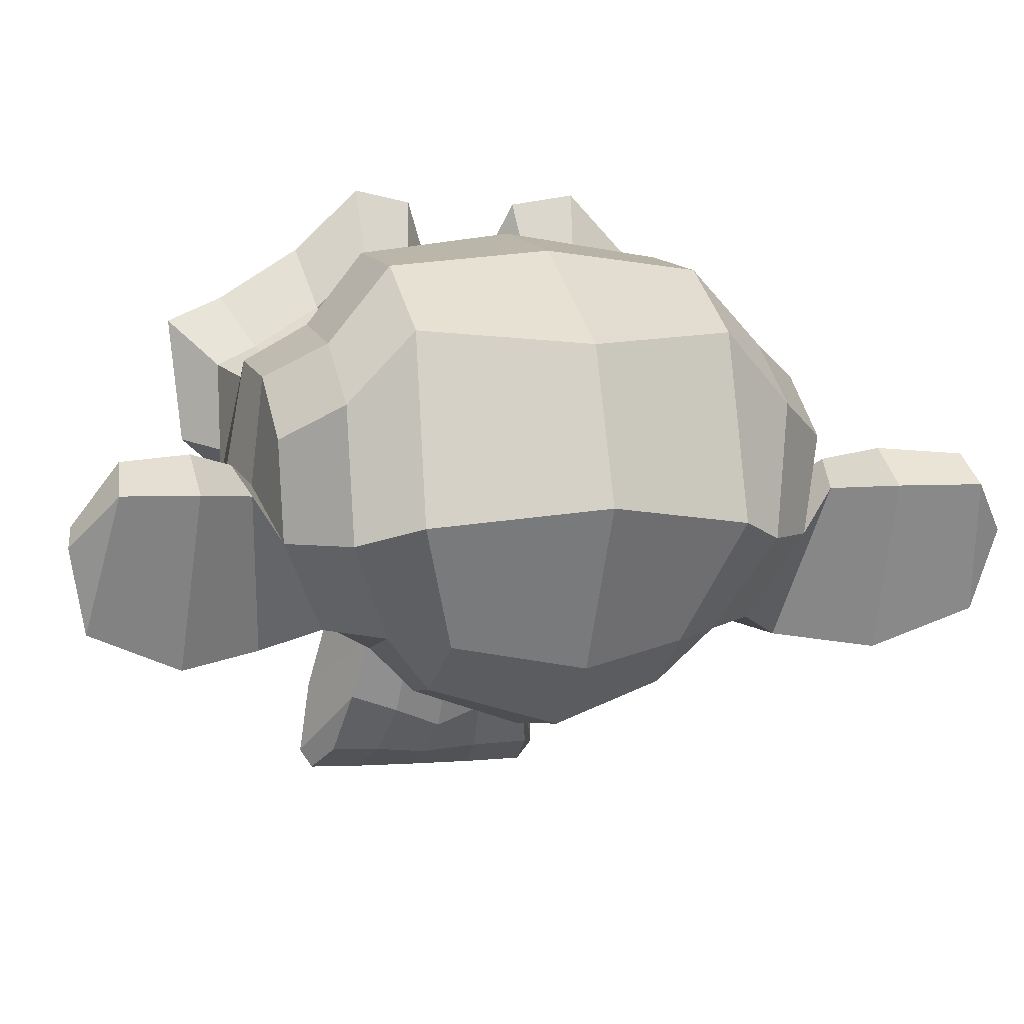
<metadata>
{"format":"obj","ext":"obj","renderer":"f3d","projection":"perspective","resolution":1024,"background":"white","views":[{"elev":4.5,"azim":-147.7,"up":"+Y"}]}
</metadata>
<code>
g
v 1.142 0.8032 0.02496
v 1.155 0.6978 0.09542
v 1.162 0.5556 -0.02166
v 1.14 0.7555 -0.1598
v 0.2059 0.5435 1.134
v 0.3181 0.6871 1.107
v 0.2454 0.7918 1.108
v 0.06395 0.7419 1.14
v 1.108 0.4393 -0.1595
v 1.083 0.6941 -0.3294
v 0.06149 0.426 1.104
v -0.1126 0.679 1.115
v 1.081 0.484 0.1996
v 0.9969 0.3496 0.1284
v 0.3245 0.3411 0.9409
v 0.4088 0.4754 1.012
v 1.103 0.6618 0.2196
v 0.4308 0.6533 1.032
v 1.031 0.7135 0.3128
v 0.9368 0.5831 0.37
v 0.5482 0.5781 0.8395
v 0.5084 0.7069 0.9447
v 0.809 0.4745 0.3545
v 0.5102 0.4707 0.7156
v 0.8115 0.7903 0.3902
v 0.6599 0.7408 0.386
v 0.5105 0.7389 0.5665
v 0.5425 0.7869 0.7152
v 0.967 0.8226 0.3215
v 0.5038 0.8167 0.8812
v 0.959 0.9434 0.2553
v 0.8058 0.9991 0.2659
v 0.4173 0.9942 0.7354
v 0.436 0.9368 0.8872
v 0.6401 1.011 0.2202
v 0.3413 1.007 0.5813
v 0.8951 1.075 0.05165
v 0.7591 1.105 -0.06065
v 0.08664 1.097 0.7518
v 0.2227 1.067 0.8641
v 1.003 0.9793 0.1401
v 0.3308 0.9708 0.9526
v 1.083 0.9277 0.03789
v 1.031 0.9716 -0.1258
v 0.07493 0.9595 1.03
v 0.2457 0.9171 1.049
v 0.9386 0.9758 -0.2937
v -0.1074 0.9625 0.9701
v 1.103 0.9476 0.04003
v 1.166 0.8122 0.02984
v 0.2515 0.9368 1.069
v 0.2546 0.8006 1.131
v 1.021 1.015 0.1555
v 0.3489 1.006 0.968
v 0.9731 0.9676 0.2824
v 0.4651 0.9612 0.8963
v 0.9771 0.8357 0.3604
v 0.5438 0.8303 0.884
v 1.052 0.7158 0.3454
v 0.5443 0.7093 0.9593
v 1.135 0.6532 0.2459
v 0.4627 0.6447 1.058
v 1.183 0.6958 0.103
v 0.3308 0.685 1.132
v 1.105 0.8417 0.2229
v 0.4326 0.8332 1.035
v 1.243 -1.166 0.6067
v 1.234 -0.9138 0.6768
v 1.092 -0.9333 0.8788
v 1.087 -1.178 0.8545
v 0.9203 -0.9178 1.056
v 0.8592 -1.171 1.047
v 1.352 -1.147 0.3869
v 1.294 -0.8911 0.59
v 0.8462 -0.8967 1.132
v 0.652 -1.156 1.19
v 1.376 -1.055 0.3261
v 1.316 -0.7415 0.5488
v 0.8083 -0.748 1.163
v 0.5927 -1.065 1.225
v 1.31 -0.7238 0.3095
v 1.275 -0.5642 0.5467
v 0.7966 -0.5703 1.124
v 0.5598 -0.7333 1.17
v 1.142 -0.3192 0.2616
v 1.149 -0.19 0.5222
v 0.7452 -0.1952 1.01
v 0.4746 -0.3277 1.026
v 0.8924 0.06718 0.2952
v 1.082 0.1241 -0.03846
v 1.11 0.3484 0.1311
v 1.023 0.3483 0.5914
v 0.3484 0.3388 1.052
v 0.1485 0.1122 1.032
v 0.4589 0.06165 0.7924
v 0.7842 0.3453 0.8803
v 1.25 0.2913 -0.3078
v 1.225 0.4668 -0.199
v 0.04431 0.4518 1.227
v -0.1006 0.2741 1.241
v 1.254 0.5289 -0.7049
v 1.239 0.6628 -0.3983
v -0.1508 0.6452 1.281
v -0.513 0.5064 1.322
v 1.326 1.066 -0.7077
v 1.236 0.9349 -0.4279
v -0.1832 0.9169 1.287
v -0.5079 1.042 1.396
v 1.178 1.17 -0.5169
v 1.242 1.029 -0.3159
v -0.07301 1.012 1.273
v -0.3392 1.15 1.223
v 0.9614 1.391 -0.2338
v 1.019 1.252 -0.01101
v 0.1826 1.241 1
v -0.08898 1.377 0.9709
v 0.757 1.664 -0.03729
v 0.9002 1.404 0.1353
v 0.3025 1.396 0.8575
v 0.07337 1.655 0.7467
v 0.6291 1.615 0.2001
v 0.8226 1.379 0.2838
v 0.4341 1.374 0.7532
v 0.2956 1.611 0.5825
v 0.6312 1.253 0.3916
v 0.7999 1.11 0.46
v 0.6056 1.108 0.6947
v 0.4979 1.251 0.5446
v 0.586 1.149 0.4839
v 0.7122 0.9863 0.5839
v 0.7915 1.049 0.3307
v 0.8328 1.118 0.1983
v 0.3546 1.112 0.776
v 0.4777 1.045 0.7098
v 0.8874 1.121 0.09137
v 0.2598 1.113 0.8497
v 0.9767 1.054 -0.03315
v 0.1549 1.044 0.9599
v 1.11 0.9377 -0.2585
v -0.04034 0.9231 1.132
v 1.165 0.8198 -0.2901
v -0.05992 0.8042 1.19
v 1.199 0.6663 -0.2337
v 0.003274 0.6512 1.211
v 1.152 0.5028 -0.01558
v 0.2105 0.4909 1.122
v 1.094 0.4535 0.1641
v 0.3766 0.4444 1.031
v 0.8871 0.6527 0.4057
v 0.7465 0.506 0.6073
v 0.5733 0.6487 0.7849
v 0.794 0.891 0.4072
v 0.5549 0.888 0.6961
v 0.7158 0.7581 0.5845
v 0.8345 0.7553 0.4241
v 0.5805 0.7521 0.731
v 1.183 -0.8138 0.8333
v 1.118 -0.83 0.9013
v 1.063 -0.8154 0.9777
v 1.231 -0.7386 0.7676
v 1.007 -0.7415 1.038
v 1.197 -0.5612 0.7563
v 0.988 -0.5638 1.009
v 1.063 -0.1695 0.7105
v 1.191 -0.5173 0.7364
v 0.9667 -0.5201 1.007
v 0.9139 -0.1714 0.891
v 0.9936 0.04516 0.6397
v 0.9286 -0.01063 0.7527
v 0.9887 -0.1704 0.8007
v 0.8292 0.04307 0.8383
v 1.075 -0.5078 0.869
v 1.113 -0.6282 0.8992
v 1.012 0.1377 0.5796
v 1.069 0.1644 0.6123
v 1.036 0.08934 0.66
v 0.8566 0.08707 0.8766
v 0.8152 0.1612 0.9192
v 0.7726 0.1346 0.8685
v 0.9465 0.2424 0.5723
v 0.9888 0.2866 0.5926
v 0.7796 0.284 0.8454
v 0.7522 0.24 0.807
v 0.8459 0.2521 0.6869
v 0.9181 0.2967 0.6711
v 0.8434 0.2958 0.7614
v 0.8784 0.1799 0.7131
v 0.925 0.2175 0.752
v 0.9669 0.02251 0.7847
v 1.036 0.1353 0.6906
v 0.9781 0.07962 0.7946
v 0.8862 0.1334 0.8712
v 0.9653 0.2134 0.7853
v 0.9693 0.2817 0.6981
v 0.8796 0.2806 0.8064
v 1.018 0.2713 0.6467
v 0.8382 0.269 0.8633
v 1.08 0.1818 0.6672
v 0.871 0.1792 0.9199
v 1.014 0.09405 0.5052
v 0.7004 0.09007 0.8843
v 1.06 -0.004302 0.5118
v 0.7165 -0.008659 0.927
v 1.003 -0.1335 0.2674
v 0.4528 -0.1405 0.8984
v 0.9472 -0.03558 0.2728
v 0.447 -0.04196 0.8465
v 1.1 -0.648 0.888
v 1.184 -0.5986 0.7757
v 1.005 -0.6009 0.9923
v 1.202 -0.717 0.7892
v 1.023 -0.7193 1.006
v 1.153 -0.7966 0.8389
v 1.063 -0.7977 0.9472
v 1.111 -0.8081 0.8958
v 1.088 -0.8057 0.7848
v 1.046 -0.8173 0.8417
v 0.9979 -0.8069 0.8931
v 1.123 -0.746 0.7239
v 0.9442 -0.7483 0.9405
v 1.121 -0.6451 0.7228
v 0.9416 -0.6474 0.9395
v 1.037 -0.6945 0.8351
v 0.9276 0.6882 0.394
v 0.8934 0.7801 0.3971
v 0.569 0.6837 0.8273
v 0.5647 0.7759 0.7943
v 0.8664 0.8896 0.3607
v 0.5228 0.8853 0.7759
v 0.8619 0.9995 0.2972
v 0.4584 0.9944 0.7846
v 0.994 0.6274 0.3722
v 0.5606 0.6219 0.8958
v 1.115 0.5414 0.1824
v 0.3976 0.5323 1.049
v 1.17 0.584 0.03049
v 0.2582 0.5725 1.132
v 1.184 0.6944 -0.1545
v 0.07803 0.6804 1.182
v 1.158 0.8304 -0.1895
v 0.03755 0.8161 1.165
v 1.117 0.9221 -0.1773
v 0.04073 0.9085 1.123
v 1.045 1.03 0.03824
v 0.238 1.02 1.013
v 0.9323 1.064 0.1127
v 0.2897 1.056 0.889
v 0.8926 1.062 0.2015
v 0.3696 1.055 0.8335
v 0.8661 0.9646 0.2547
v 0.9021 1.024 0.1938
v 0.4178 0.9589 0.7963
v 0.3641 1.018 0.8438
v 0.9343 1.027 0.1139
v 0.2917 1.019 0.8903
v 1.016 1.006 0.02915
v 0.2239 0.9961 0.9861
v 1.077 0.8909 -0.1497
v 0.06082 0.8781 1.078
v 1.115 0.8102 -0.1645
v 0.05419 0.7967 1.117
v 1.139 0.7115 -0.1308
v 0.09268 0.6983 1.133
v 1.131 0.5968 0.02916
v 0.2496 0.5857 1.094
v 1.088 0.5653 0.1603
v 0.3706 0.5562 1.027
v 0.977 0.6362 0.3279
v 0.5138 0.6303 0.8876
v 0.9106 0.697 0.3496
v 0.5221 0.6921 0.819
v 0.8564 0.8765 0.3217
v 0.4828 0.8718 0.7731
v 0.879 0.7735 0.3395
v 0.5055 0.7688 0.7908
v 0.5433 1.021 0.2314
v 0.4544 0.9387 0.37
v 0.334 1.018 0.4842
v 0.5442 1.311 0.06785
v 0.1706 1.306 0.5192
v 0.6433 1.332 -0.1237
v 0.000727 1.324 0.6526
v 0.8021 1.126 -0.2834
v -0.1244 1.114 0.836
v 0.967 0.9505 -0.5291
v -0.3331 0.934 1.042
v 1.066 0.8684 -0.6759
v -0.4579 0.8491 1.166
v 1.059 0.4799 -0.6404
v -0.4204 0.4612 1.147
v 1.009 0.2701 -0.3495
v -0.1419 0.2555 1.041
v 0.9516 0.1678 -0.07834
v 0.1148 0.1572 0.9327
v 0.5849 -0.5897 0.4622
v 0.5052 -0.4914 0.3973
v 0.621 -0.404 0.1442
v 0.7324 -0.5222 0.3416
v 0.2773 -0.4084 0.5595
v 0.4933 -0.5252 0.6305
v 0.7133 -0.9048 0.5653
v 0.8522 -0.8241 0.4072
v 0.5832 -0.8275 0.7322
v 0.9143 -1.079 0.7298
v 1.032 -1.047 0.5084
v 0.7186 -1.051 0.8876
v 1.134 -1.023 0.2731
v 0.5062 -1.031 1.031
v 0.9901 -0.7477 0.2331
v 0.4372 -0.7548 0.9012
v 0.8681 -0.4482 0.2113
v 0.3899 -0.4542 0.789
v 0.8043 -0.2315 0.1912
v 0.356 -0.2371 0.7328
v 0.7834 -0.1198 0.2054
v 0.7935 -0.02106 0.23
v 0.39 -0.02617 0.7175
v 0.365 -0.1251 0.711
v 0.7953 0.07324 0.2477
v 0.4068 0.06831 0.7171
v -0.9243 -0.3442 -0.7843
v -0.4209 -0.2689 -1.021
v -0.1903 -0.4824 -0.8476
v -0.6403 -0.6277 -0.5522
v -0.8478 -0.4908 -0.05321
v -1.063 -0.277 -0.2447
v 0.1293 -0.5576 -0.4926
v -0.2154 -0.7085 -0.2014
v -0.4386 -0.5648 0.1935
v 0.5405 -0.424 0.01644
v 0.3948 -0.5118 0.3057
v 0.137 -0.4292 0.5039
v 0.7893 0.01078 -0.7924
v 0.7606 0.3975 -1.04
v -0.6154 -0.007026 0.9048
v -0.8682 0.3768 0.9277
v -1.167 0.3322 -0.9778
v -0.512 0.2469 -1.335
v -1.394 0.2358 -0.2693
v -0.09647 1.451 -0.08063
v 0.2992 1.36 -0.6364
v -0.06073 1.296 -0.935
v -0.5266 1.363 -0.4375
v -0.9274 1.285 0.1122
v -0.5676 1.349 0.4107
v -0.3669 1.031 -1.191
v -0.9893 0.9761 -0.8245
v -1.234 1.02 -0.1439
v 0.8656 0.7966 -0.7059
v 0.6968 0.8301 -0.6626
v -0.5241 0.779 0.9732
v -0.5136 0.8147 0.7998
v 0.6386 0.8966 -1.03
v 0.352 1.052 -0.9609
v -0.8856 0.8773 0.812
v -0.8733 1.036 0.5196
v 0.3558 0.8357 -1.264
v 0.06436 0.9755 -1.2
v -1.168 0.8163 0.5773
v -1.161 0.96 0.2807
v 0.1316 0.5886 -1.452
v -0.1716 0.735 -1.398
v -1.393 0.5693 0.3892
v -1.397 0.7194 0.08285
v 0.1464 0.1608 -1.399
v -0.1891 0.1621 -1.372
v -1.37 0.1472 0.05392
v -1.333 0.142 0.3885
v 0.66 1.011 -0.3566
v -0.2217 0.9997 0.7086
v 0.3487 1.151 0.2847
v 0.6217 0.4603 -1.17
v -1.022 0.4395 0.8162
v 0.414 0.382 -1.266
v -1.155 0.3621 0.6293
v 0.263 -0.3607 -0.6385
v 0.6141 -0.124 -0.2999
v -0.5589 -0.3711 0.3545
v -0.163 -0.1338 0.639
v 0.4389 -0.2335 -0.811
v -0.6968 -0.2479 0.5611
v 0.1484 -0.2196 -1.143
v -0.14 -0.2443 -1.077
v -1.067 -0.256 0.04206
v -1.077 -0.2352 0.3378
v 0.4259 0.5304 -1.651
v 0.4134 0.4746 -1.403
v 0.4806 0.4182 -1.409
v 0.4711 0.456 -1.599
v -1.283 0.3958 0.7218
v -1.29 0.453 0.6553
v -1.532 0.5056 0.7146
v -1.472 0.4314 0.7484
v 0.5166 0.4333 -1.896
v 0.4971 0.5146 -2.003
v -1.755 0.4045 0.8484
v -1.864 0.4847 0.8501
v 0.6402 0.2173 -1.948
v 0.6919 0.2533 -2.072
v -1.781 0.1866 0.9768
v -1.893 0.2205 1.051
v 0.6809 -0.07896 -1.811
v 0.7335 -0.1243 -1.905
v -1.635 -0.1083 0.9876
v -1.717 -0.1553 1.056
v 0.6692 -0.1877 -1.472
v 0.6793 -0.2885 -1.48
v -1.303 -0.2127 0.9114
v -1.308 -0.3137 0.9215
v 0.6723 -0.1363 -1.073
v 0.6594 -0.2311 -0.9784
v -0.9117 -0.1564 0.8406
v -0.82 -0.2498 0.809
v 0.5927 -0.1683 -1.55
v 0.6205 -0.1143 -1.222
v -1.068 -0.1357 0.8178
v -1.395 -0.1935 0.8511
v 0.6099 -0.07954 -1.824
v -1.661 -0.1083 0.9202
v 0.5858 0.14 -1.933
v -1.775 0.1101 0.9196
v 0.4861 0.297 -1.892
v -1.755 0.2685 0.816
v 0.4345 0.3176 -1.646
v -1.523 0.2928 0.7195
v 0.4521 0.3019 -1.479
v -1.356 0.279 0.7055
v 0.5053 -0.09413 -0.998
v 0.6109 -0.003498 -0.9249
v -0.8695 -0.1116 0.663
v -0.7788 -0.02112 0.7542
v 0.4453 0.3231 -1.287
v -1.169 0.3027 0.6631
v 0.4831 -0.1397 -1.199
v -1.071 -0.1594 0.6782
v 0.4992 -0.09556 -1.247
v 0.4611 -0.01542 -1.034
v -0.9137 -0.03285 0.6272
v -1.115 -0.116 0.7034
v 0.3825 0.01288 -1.175
v 0.4457 0.002693 -1.244
v -1.067 -0.005495 0.5767
v -1.123 -0.0172 0.6516
v 0.4228 0.1233 -1.292
v 0.4384 0.2021 -1.203
v -1.086 0.1828 0.6391
v -1.176 0.103 0.6396
v 0.4524 0.227 -1.373
v -1.251 0.2054 0.685
v 0.3974 0.1849 -1.419
v 0.408 0.249 -1.531
v -1.306 0.1633 0.6391
v -1.415 0.2259 0.6713
v 0.3802 0.09678 -1.343
v -1.234 0.07632 0.6069
v 0.3399 -0.01365 -1.225
v -1.125 -0.03222 0.544
v 0.4066 -0.03479 -1.292
v -1.177 -0.05487 0.6217
v 0.4566 -0.1221 -1.297
v -1.172 -0.1427 0.6707
v 0.433 -0.1664 -1.241
v -1.121 -0.1861 0.6365
v 0.5587 -0.1344 -1.274
v -1.13 -0.1559 0.7664
v 0.3979 0.2649 -1.707
v -1.59 0.2397 0.6943
v 0.4579 0.2486 -1.947
v -1.814 0.2198 0.7978
v 0.5616 0.1027 -1.999
v -1.844 0.07221 0.9077
v 0.594 -0.1124 -1.883
v -1.722 -0.1418 0.9153
v 0.5418 -0.1993 -1.608
v -1.461 -0.2247 0.8115
v 0.5014 -0.06423 -1.427
v 0.4442 0.005327 -1.382
v -1.292 -0.08697 0.7397
v -1.259 -0.01627 0.676
v 0.5002 0.006362 -1.549
v 0.4589 0.08045 -1.506
v -1.413 -0.01789 0.7621
v -1.379 0.05715 0.7145
v 0.5083 0.08574 -1.648
v 0.4586 0.1554 -1.612
v -1.509 0.06016 0.7895
v -1.484 0.1308 0.7349
v 0.5419 0.1148 -1.726
v 0.4919 0.2021 -1.721
v -1.58 0.0879 0.8375
v -1.585 0.1758 0.7885
v 0.4505 -0.3244 -1.183
v 0.4971 -0.3598 -1.631
v -1.059 -0.3435 0.6408
v -1.49 -0.385 0.77
v 0.6549 -0.1816 -2.031
v -1.856 -0.2134 1.002
v 0.6337 0.1762 -2.152
v -1.981 0.1431 1.008
v 0.3957 0.3891 -2.118
v -1.995 0.3588 0.7706
v 0.2596 0.378 -1.79
v -1.698 0.3532 0.5754
v 0.2353 0.3571 -1.491
v -1.408 0.3362 0.4953
f 1 2 3 4
f 5 6 7 8
f 4 3 9 10
f 11 5 8 12
f 3 13 14 9
f 15 16 5 11
f 2 17 13 3
f 16 18 6 5
f 17 19 20 13
f 21 22 18 16
f 13 20 23 14
f 24 21 16 15
f 20 25 26 23
f 27 28 21 24
f 19 29 25 20
f 28 30 22 21
f 29 31 32 25
f 33 34 30 28
f 25 32 35 26
f 36 33 28 27
f 32 37 38 35
f 39 40 33 36
f 31 41 37 32
f 40 42 34 33
f 41 43 44 37
f 45 46 42 40
f 37 44 47 38
f 48 45 40 39
f 44 4 10 47
f 12 8 45 48
f 43 1 4 44
f 8 7 46 45
f 1 43 49 50
f 51 46 7 52
f 43 41 53 49
f 54 42 46 51
f 41 31 55 53
f 56 34 42 54
f 31 29 57 55
f 58 30 34 56
f 29 19 59 57
f 60 22 30 58
f 19 17 61 59
f 62 18 22 60
f 17 2 63 61
f 64 6 18 62
f 2 1 50 63
f 52 7 6 64
f 65 63 50
f 52 64 66
f 61 63 65
f 66 64 62
f 65 59 61
f 62 60 66
f 65 57 59
f 60 58 66
f 65 55 57
f 58 56 66
f 65 53 55
f 56 54 66
f 65 49 53
f 54 51 66
f 65 50 49
f 51 52 66
f 67 68 69 70
f 69 71 72 70
f 73 74 68 67
f 71 75 76 72
f 77 78 74 73
f 75 79 80 76
f 81 82 78 77
f 79 83 84 80
f 85 86 82 81
f 83 87 88 84
f 89 90 91 92
f 93 94 95 96
f 90 97 98 91
f 99 100 94 93
f 97 101 102 98
f 103 104 100 99
f 101 105 106 102
f 107 108 104 103
f 105 109 110 106
f 111 112 108 107
f 109 113 114 110
f 115 116 112 111
f 113 117 118 114
f 119 120 116 115
f 117 121 122 118
f 123 124 120 119
f 121 125 126 122
f 127 128 124 123
f 125 129 130 126
f 130 129 128 127
f 131 132 122 126
f 123 133 134 127
f 132 135 118 122
f 119 136 133 123
f 137 114 118 135
f 119 115 138 136
f 139 110 114 137
f 115 111 140 138
f 141 106 110 139
f 111 107 142 140
f 143 102 106 141
f 107 103 144 142
f 145 98 102 143
f 103 99 146 144
f 147 91 98 145
f 99 93 148 146
f 20 92 91 147
f 93 96 21 148
f 20 149 150 92
f 150 151 21 96
f 131 126 130 152
f 130 127 134 153
f 152 130 154 155
f 154 130 153 156
f 150 149 155 154
f 156 151 150 154
f 157 158 69 68
f 69 158 159 71
f 160 157 68 74
f 71 159 161 75
f 162 160 74 78
f 75 161 163 79
f 86 164 165 82
f 166 167 87 83
f 162 78 82 165
f 83 79 163 166
f 168 169 170 164
f 170 169 171 167
f 165 164 170 172
f 170 167 166 172
f 173 162 165 172
f 166 163 173 172
f 174 175 176 168
f 177 178 179 171
f 180 181 175 174
f 178 182 183 179
f 184 185 181 180
f 182 186 184 183
f 187 188 185 184
f 186 188 187 184
f 169 168 176 189
f 177 171 169 189
f 189 176 190 191
f 192 177 189 191
f 188 193 194 185
f 195 193 188 186
f 185 194 196 181
f 197 195 186 182
f 181 196 198 175
f 199 197 182 178
f 175 198 190 176
f 192 199 178 177
f 193 198 196 194
f 197 199 193 195
f 193 191 190 198
f 192 191 193 199
f 184 180 92 150
f 96 183 184 150
f 180 174 200 92
f 201 179 183 96
f 174 168 202 200
f 203 171 179 201
f 168 164 86 202
f 87 167 171 203
f 85 204 202 86
f 203 205 88 87
f 204 206 200 202
f 201 207 205 203
f 89 92 200 206
f 201 96 95 207
f 162 173 208 209
f 208 173 163 210
f 160 162 209 211
f 210 163 161 212
f 157 160 211 213
f 212 161 159 214
f 158 157 213 215
f 214 159 158 215
f 215 213 216 217
f 218 214 215 217
f 213 211 219 216
f 220 212 214 218
f 211 209 221 219
f 222 210 212 220
f 209 208 223 221
f 223 208 210 222
f 223 217 216 221
f 218 217 223 222
f 221 216 219
f 220 218 222
f 155 149 224 225
f 226 151 156 227
f 152 155 225 228
f 227 156 153 229
f 131 152 228 230
f 229 153 134 231
f 149 20 232 224
f 233 21 151 226
f 20 147 234 232
f 235 148 21 233
f 147 145 236 234
f 237 146 148 235
f 145 143 238 236
f 239 144 146 237
f 143 141 240 238
f 241 142 144 239
f 141 139 242 240
f 243 140 142 241
f 139 137 244 242
f 245 138 140 243
f 137 135 246 244
f 247 136 138 245
f 135 132 248 246
f 249 133 136 247
f 132 131 230 248
f 231 134 133 249
f 248 230 250 251
f 252 231 249 253
f 246 248 251 254
f 253 249 247 255
f 244 246 254 256
f 255 247 245 257
f 242 244 256 258
f 257 245 243 259
f 240 242 258 260
f 259 243 241 261
f 238 240 260 262
f 261 241 239 263
f 236 238 262 264
f 263 239 237 265
f 234 236 264 266
f 265 237 235 267
f 232 234 266 268
f 267 235 233 269
f 224 232 268 270
f 269 233 226 271
f 230 228 272 250
f 273 229 231 252
f 228 225 274 272
f 275 227 229 273
f 225 224 270 274
f 271 226 227 275
f 129 125 276 277
f 278 128 129 277
f 125 121 279 276
f 280 124 128 278
f 121 117 281 279
f 282 120 124 280
f 117 113 283 281
f 284 116 120 282
f 113 109 285 283
f 286 112 116 284
f 109 105 287 285
f 288 108 112 286
f 105 101 289 287
f 290 104 108 288
f 101 97 291 289
f 292 100 104 290
f 97 90 293 291
f 294 94 100 292
f 295 296 297 298
f 299 296 295 300
f 301 295 298 302
f 300 295 301 303
f 304 301 302 305
f 303 301 304 306
f 67 70 304 305
f 304 70 72 306
f 73 67 305 307
f 306 72 76 308
f 77 73 307 309
f 308 76 80 310
f 81 77 309 311
f 310 80 84 312
f 309 302 298 311
f 300 303 310 312
f 309 307 305 302
f 306 308 310 303
f 313 311 298 297
f 300 312 314 299
f 85 81 311 313
f 312 84 88 314
f 204 315 316 206
f 317 318 205 207
f 85 313 315 204
f 318 314 88 205
f 89 206 316 319
f 317 207 95 320
f 89 319 293 90
f 294 320 95 94
f 321 322 323 324
f 325 326 321 324
f 324 323 327 328
f 329 325 324 328
f 328 327 330 331
f 332 329 328 331
f 331 330 297 296
f 299 332 331 296
f 313 297 330 315
f 332 299 314 318
f 289 291 333 334
f 335 292 290 336
f 337 338 322 321
f 326 339 337 321
f 340 341 342 343
f 344 345 340 343
f 343 342 346 347
f 348 344 343 347
f 347 346 338 337
f 339 348 347 337
f 285 287 349 350
f 351 288 286 352
f 350 349 353 354
f 355 351 352 356
f 354 353 357 358
f 359 355 356 360
f 358 357 361 362
f 363 359 360 364
f 365 366 362 361
f 364 367 368 363
f 338 346 362 366
f 364 348 339 367
f 346 342 358 362
f 360 344 348 364
f 342 341 354 358
f 356 345 344 360
f 341 369 350 354
f 352 370 345 356
f 283 285 350 369
f 352 286 284 370
f 371 369 341 340
f 345 370 371 340
f 276 279 281 283
f 282 280 278 284
f 276 283 369 371
f 370 284 278 371
f 277 276 371
f 371 278 277
f 287 289 334 349
f 336 290 288 351
f 334 372 353 349
f 355 373 336 351
f 372 374 357 353
f 359 375 373 355
f 365 361 357 374
f 359 363 368 375
f 330 327 376 377
f 378 329 332 379
f 333 377 376 380
f 378 379 335 381
f 291 293 377 333
f 379 294 292 335
f 293 316 315 377
f 318 317 294 379
f 315 330 377
f 379 332 318
f 293 319 316
f 317 320 294
f 365 382 383 366
f 384 385 368 367
f 338 366 383 322
f 384 367 339 326
f 380 376 383 382
f 384 378 381 385
f 327 323 383 376
f 384 325 329 378
f 322 383 323
f 325 384 326
f 386 387 388 389
f 390 391 392 393
f 386 389 394 395
f 396 393 392 397
f 395 394 398 399
f 400 396 397 401
f 399 398 402 403
f 404 400 401 405
f 403 402 406 407
f 408 404 405 409
f 407 406 410 411
f 412 408 409 413
f 406 414 415 410
f 416 417 408 412
f 402 418 414 406
f 417 419 404 408
f 398 420 418 402
f 419 421 400 404
f 394 422 420 398
f 421 423 396 400
f 389 424 422 394
f 423 425 393 396
f 389 388 426 424
f 427 390 393 425
f 333 380 428 429
f 430 381 335 431
f 380 411 410 428
f 412 413 381 430
f 334 333 429 372
f 431 335 336 373
f 374 432 388 387
f 390 433 375 391
f 410 415 434 428
f 435 416 412 430
f 436 437 428 434
f 430 438 439 435
f 440 437 436 441
f 439 438 442 443
f 444 445 437 440
f 438 446 447 442
f 432 445 444 448
f 447 446 433 449
f 388 432 448 426
f 449 433 390 427
f 372 445 432 374
f 433 446 373 375
f 372 429 437 445
f 438 431 373 446
f 429 428 437
f 438 430 431
f 426 448 450 451
f 452 449 427 453
f 448 444 454 450
f 455 447 449 452
f 444 440 456 454
f 457 442 447 455
f 440 441 458 456
f 459 443 442 457
f 441 436 460 458
f 461 439 443 459
f 436 434 462 460
f 463 435 439 461
f 434 415 464 462
f 465 416 435 463
f 424 426 451 466
f 453 427 425 467
f 422 424 466 468
f 467 425 423 469
f 420 422 468 470
f 469 423 421 471
f 418 420 470 472
f 471 421 419 473
f 414 418 472 474
f 473 419 417 475
f 415 414 474 464
f 475 417 416 465
f 458 460 476 477
f 478 461 459 479
f 477 476 480 481
f 482 478 479 483
f 481 480 484 485
f 486 482 483 487
f 485 484 488 489
f 490 486 487 491
f 466 451 485 489
f 487 453 467 491
f 450 481 485 451
f 487 483 452 453
f 450 454 477 481
f 479 455 452 483
f 458 477 454 456
f 455 479 459 457
f 462 464 476 460
f 478 465 463 461
f 474 480 476 464
f 478 482 475 465
f 472 484 480 474
f 482 486 473 475
f 470 488 484 472
f 486 490 471 473
f 468 489 488 470
f 490 491 469 471
f 466 489 468
f 469 491 467
f 407 411 492 493
f 494 413 409 495
f 403 407 493 496
f 495 409 405 497
f 399 403 496 498
f 497 405 401 499
f 395 399 498 500
f 499 401 397 501
f 386 395 500 502
f 501 397 392 503
f 387 386 502 504
f 503 392 391 505
f 502 493 492 504
f 494 495 503 505
f 502 500 496 493
f 497 501 503 495
f 500 498 496
f 497 499 501
f 365 374 387 504
f 391 375 368 505
f 365 504 492 382
f 494 505 368 385
f 380 382 492 411
f 494 385 381 413

</code>
